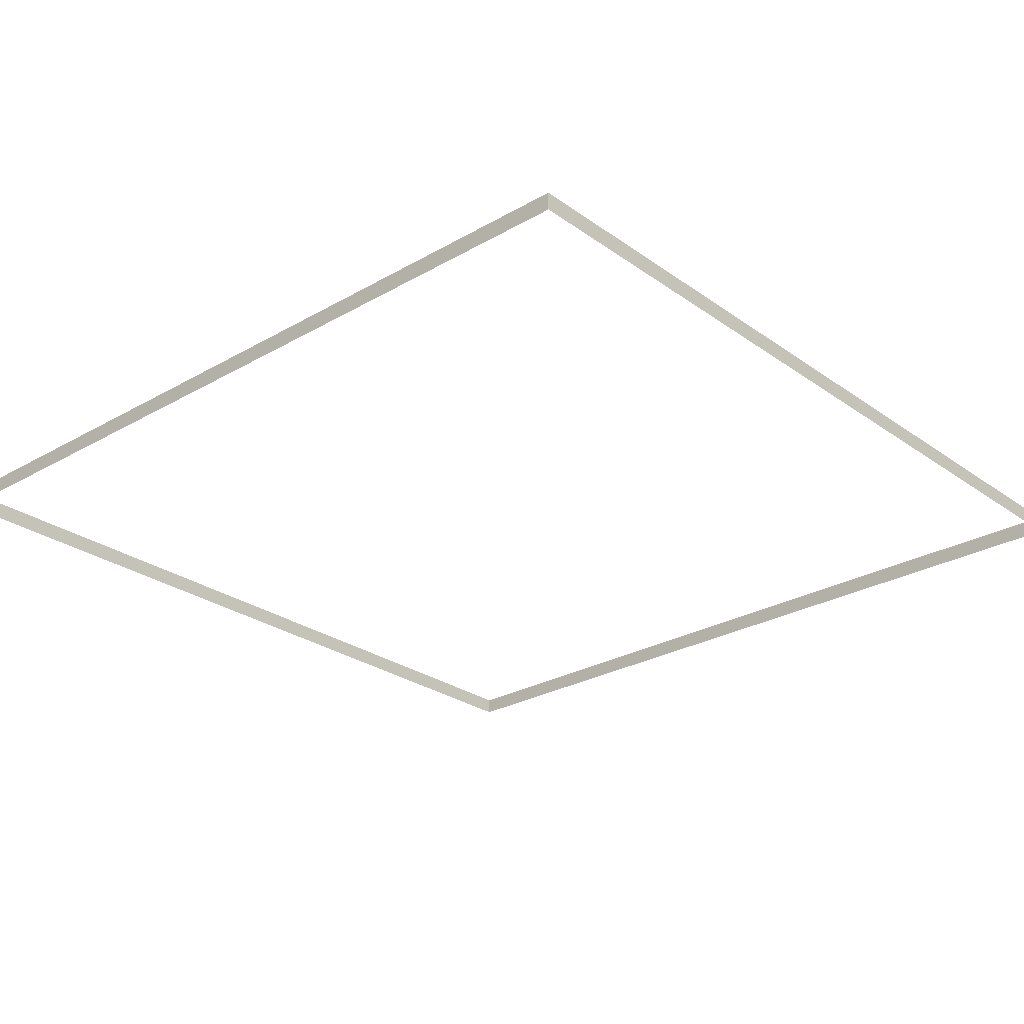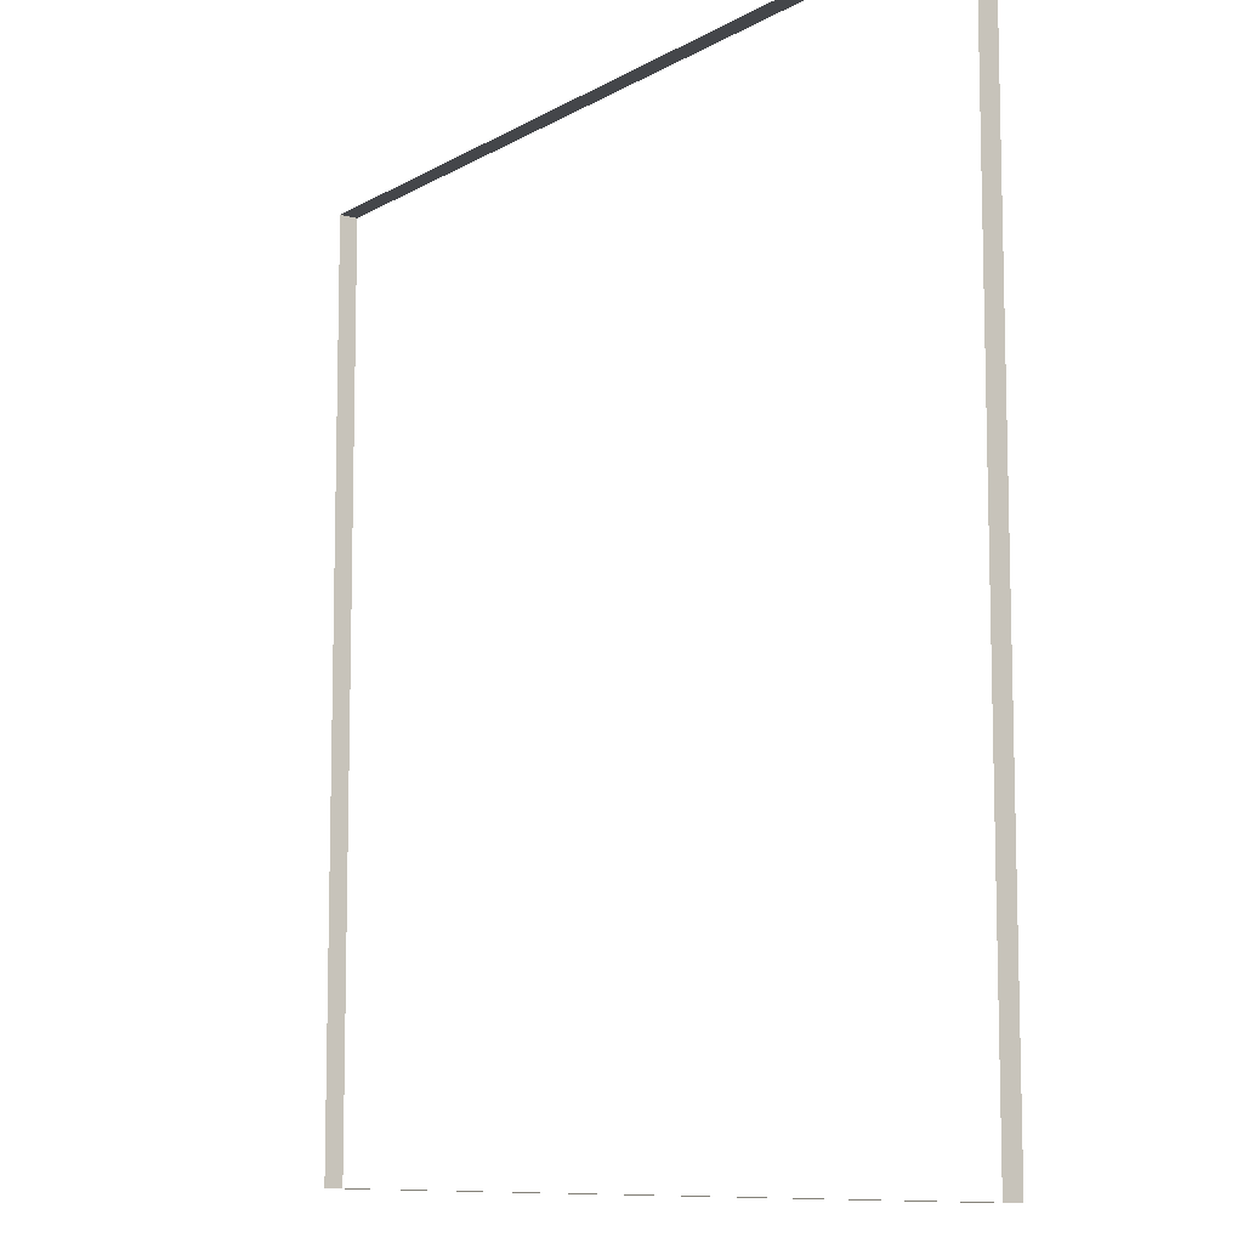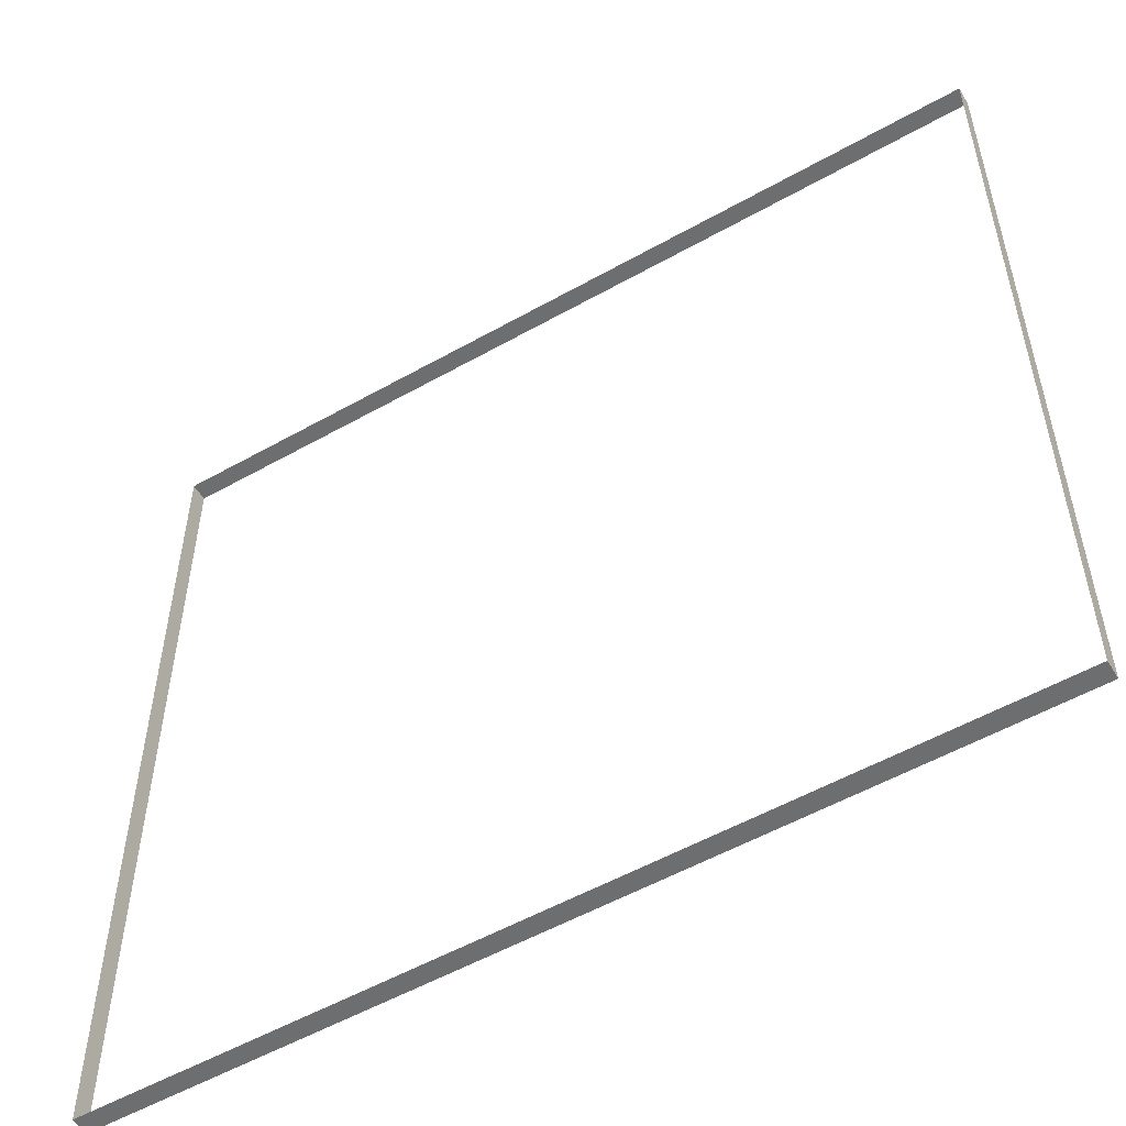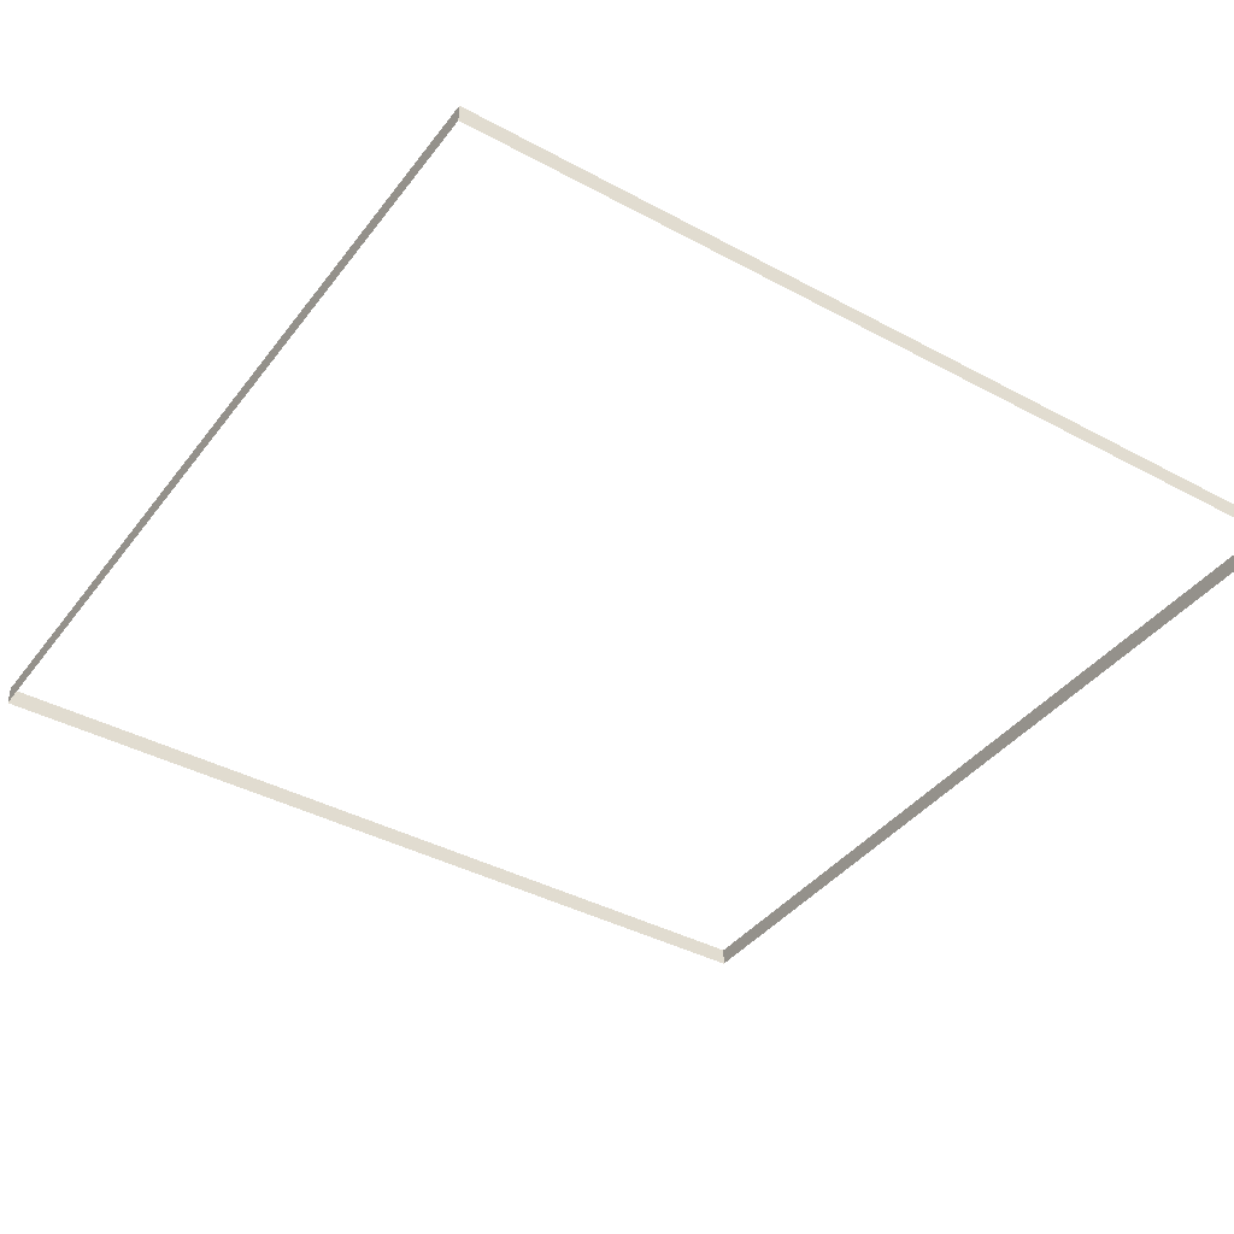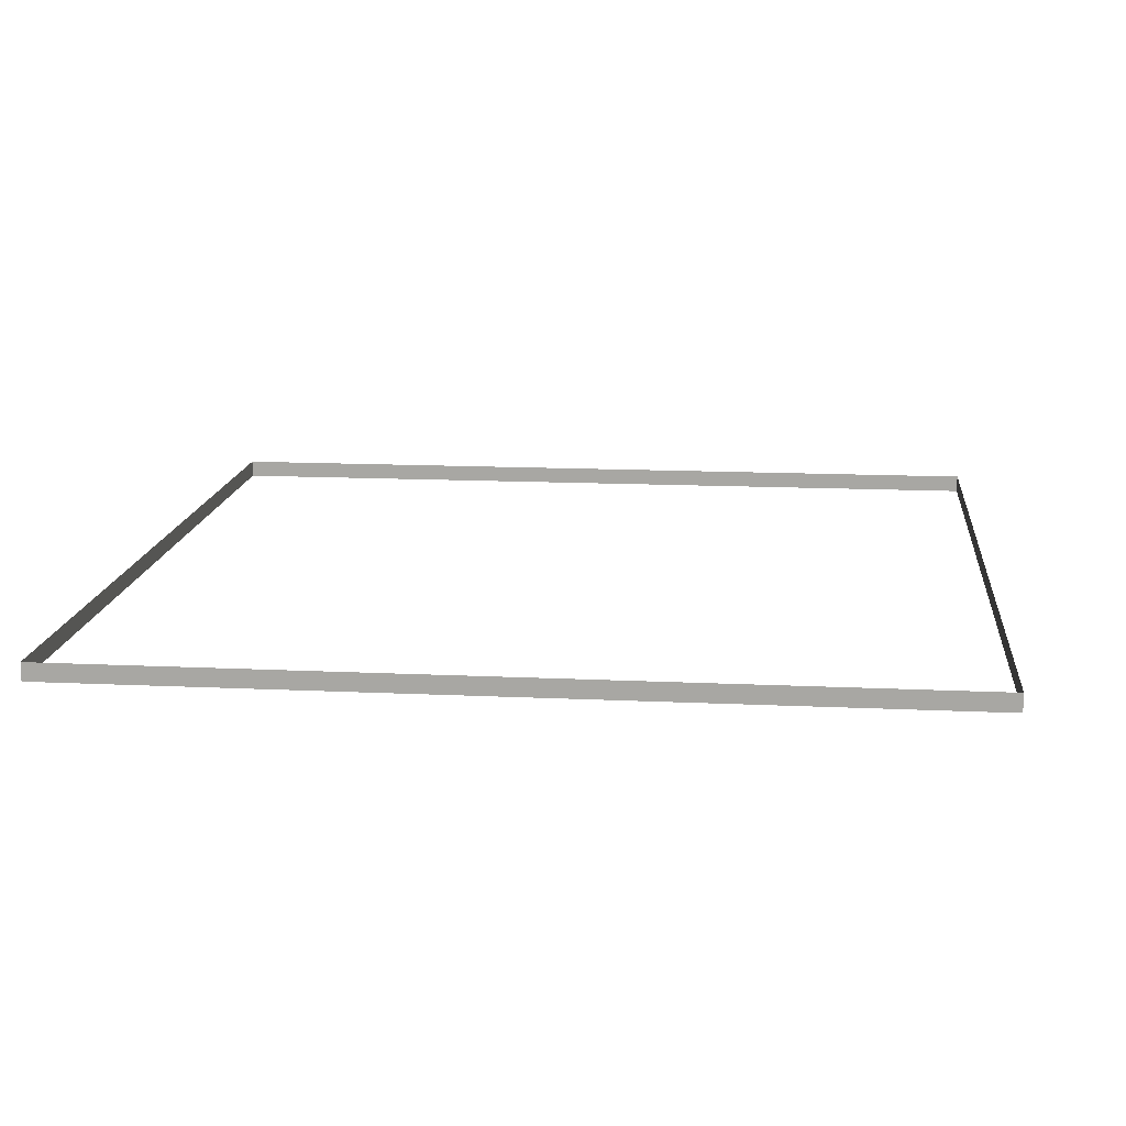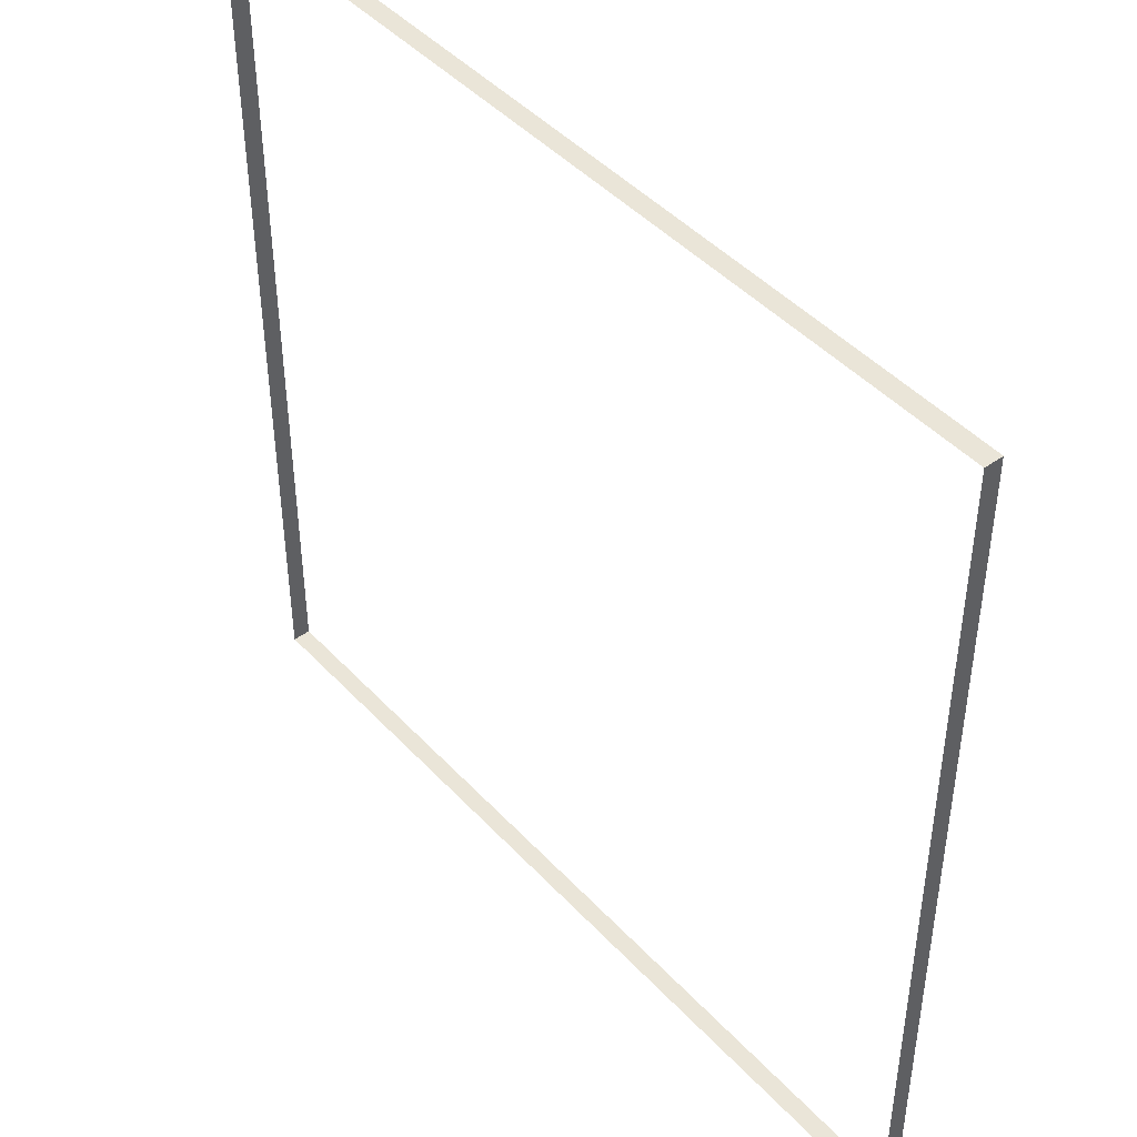
<metadata>
{"format":"obj","ext":"obj","renderer":"f3d","projection":"perspective","resolution":1024,"background":"white","views":[{"elev":-26.6,"azim":-48.0,"up":"+Y"},{"elev":-9.7,"azim":55.2,"up":"+Z"},{"elev":-54.3,"azim":30.9,"up":"+Z"},{"elev":-40.0,"azim":146.4,"up":"+Y"},{"elev":14.3,"azim":-84.1,"up":"+Y"},{"elev":45.1,"azim":-129.5,"up":"+Z"}]}
</metadata>
<code>
v -750 -31 -750
v -750 0 -750
v 750 0 -750
v 750 -31 -750
v 750 -31 750
v 750 0 750
v -750 0 750
v -750 -31 750
v -750 -31 750
v -750 0 750
v -750 0 -750
v -750 -31 -750
v 750 -31 -750
v 750 0 -750
v 750 0 750
v 750 -31 750
f 1 2 3 4
f 5 6 7 8
f 9 10 11 12
f 13 14 15 16

</code>
